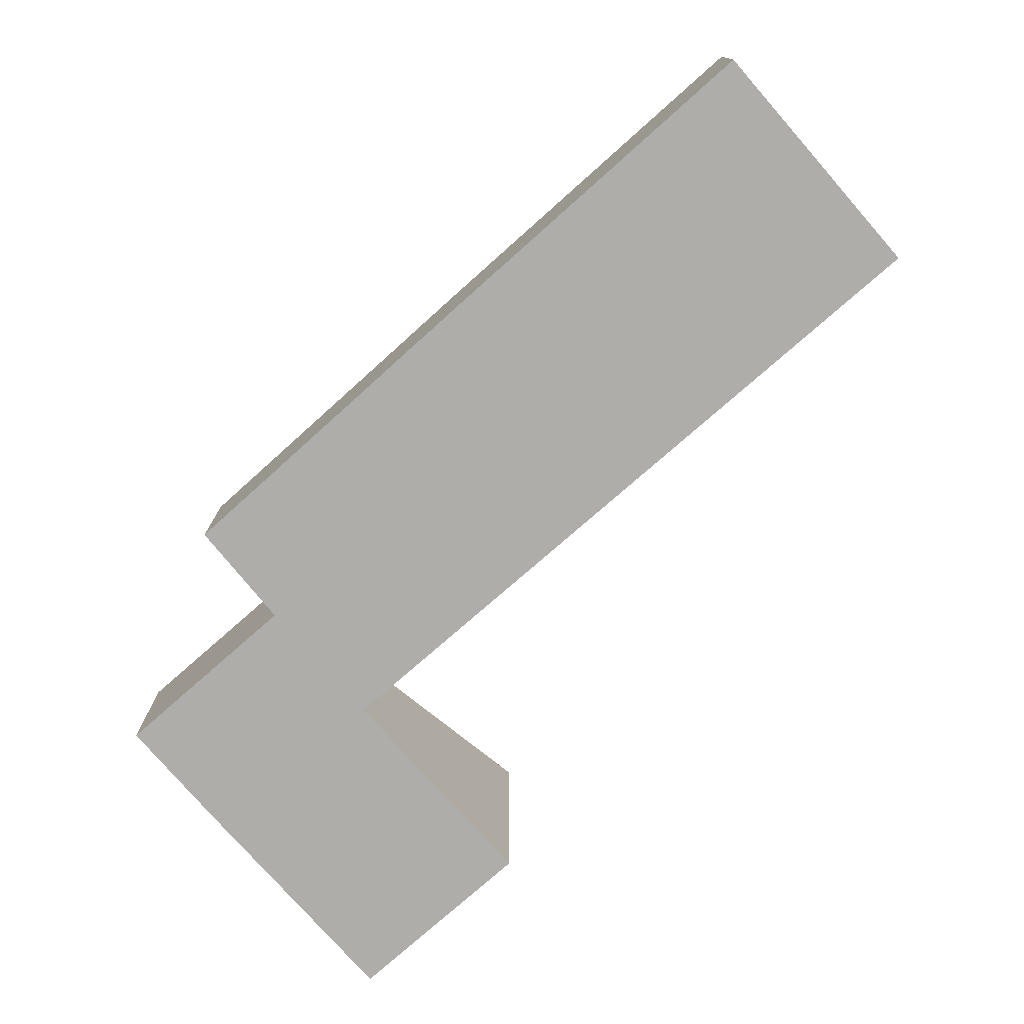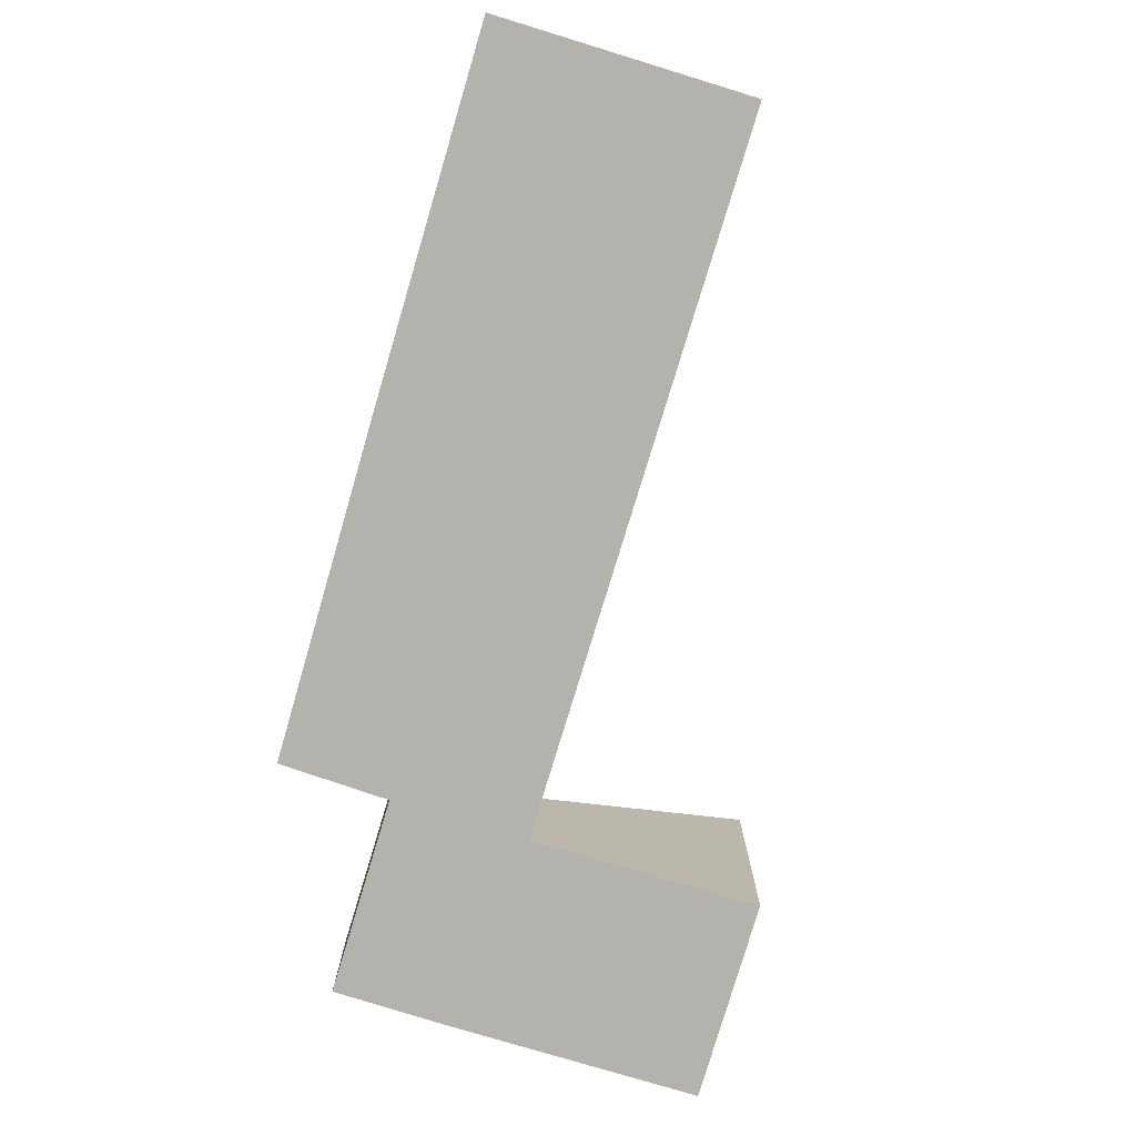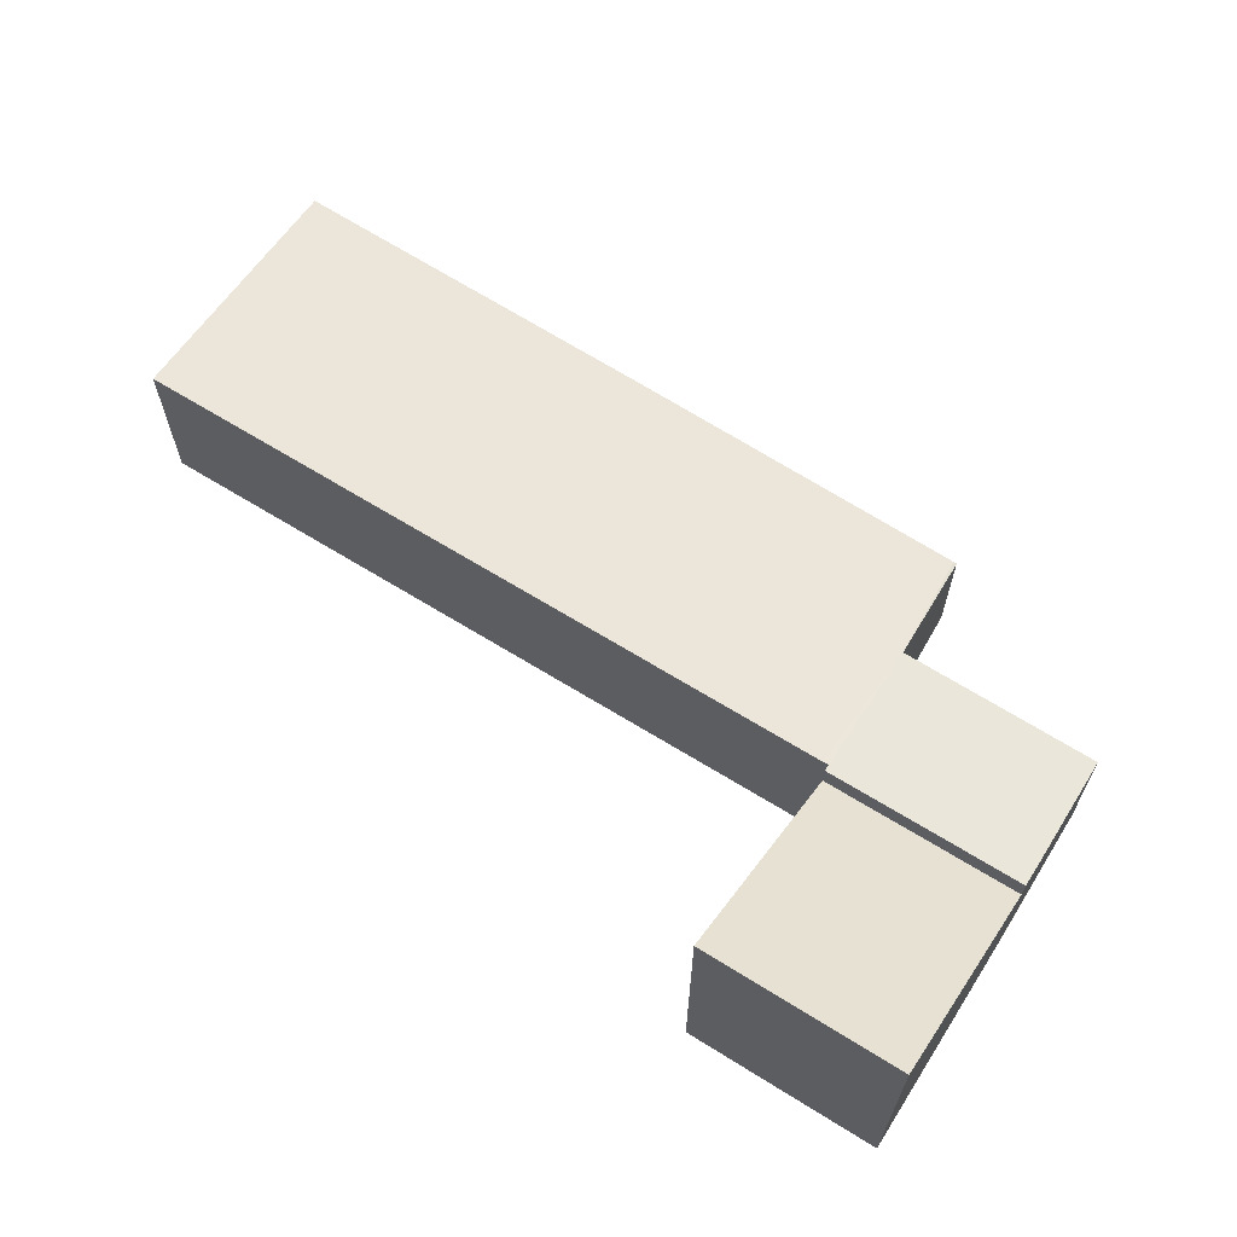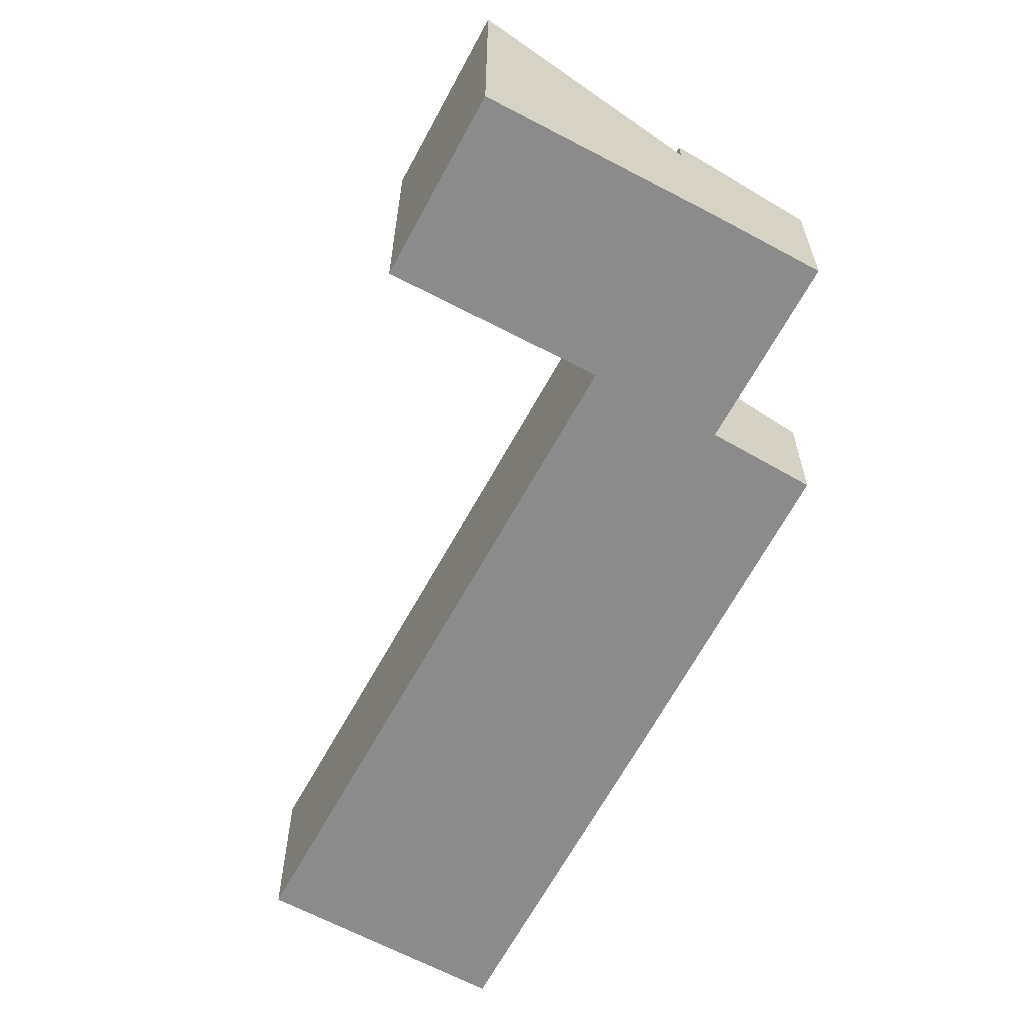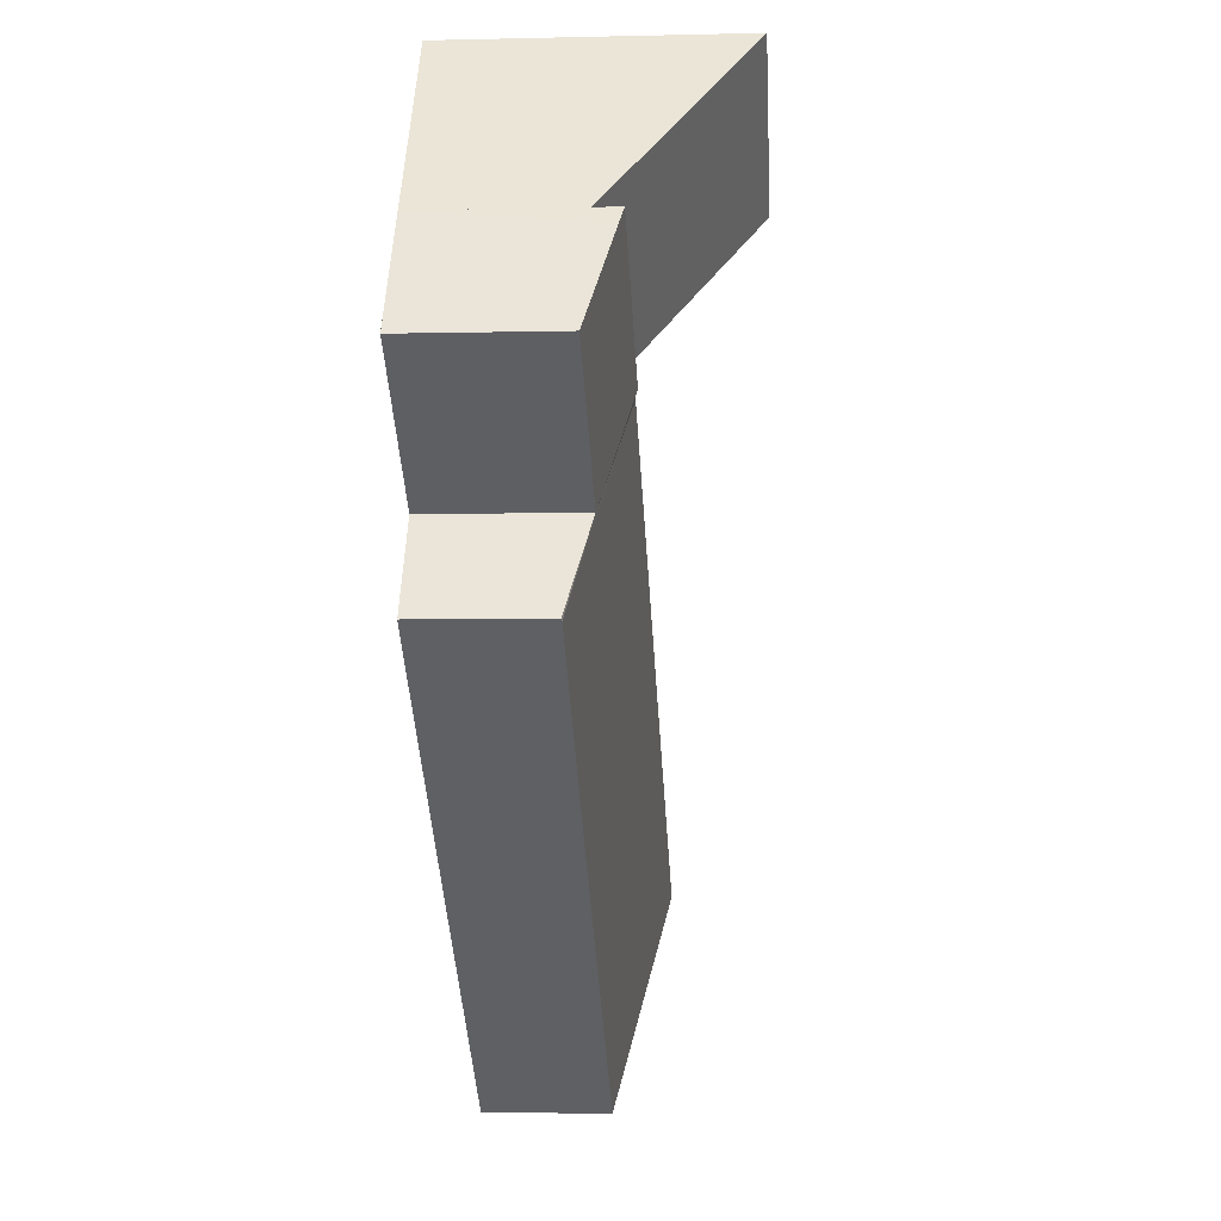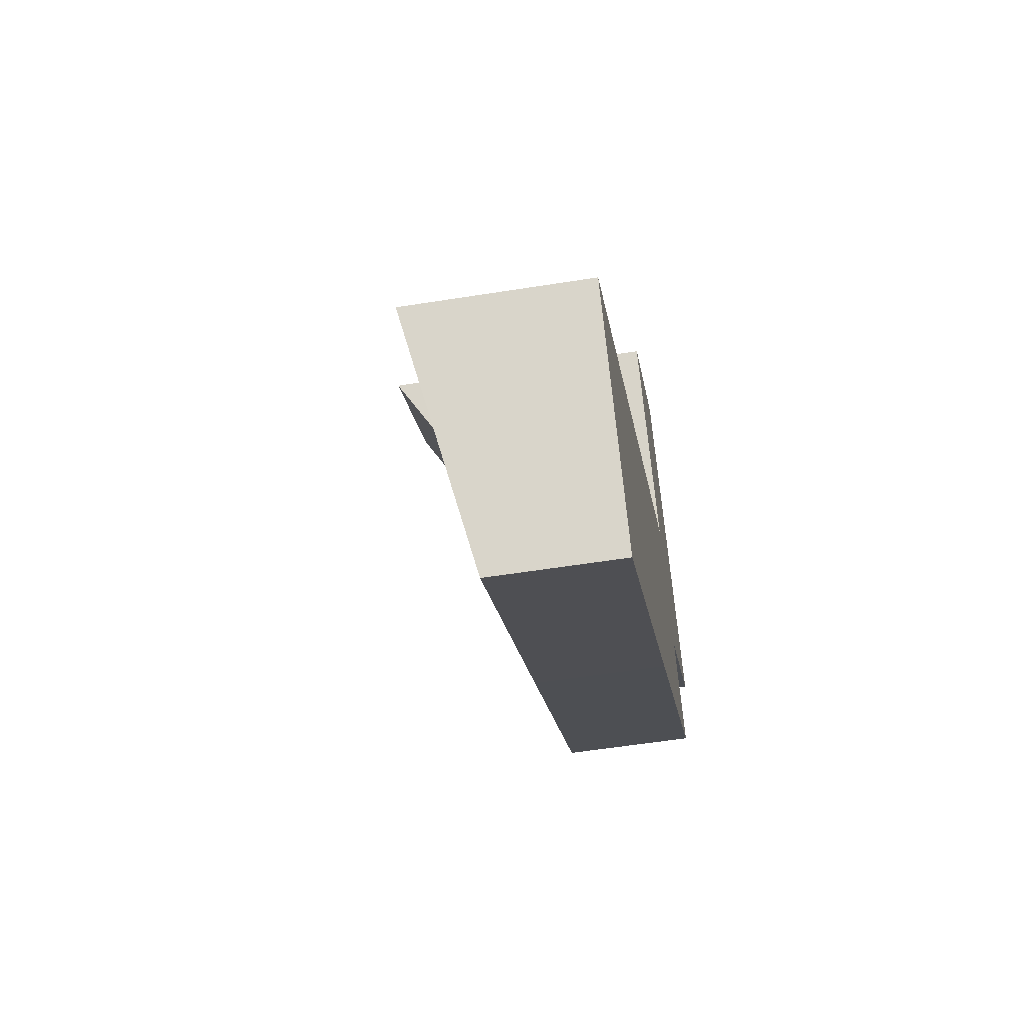
<metadata>
{"format":"obj","ext":"obj","renderer":"f3d","projection":"perspective","resolution":1024,"background":"white","views":[{"elev":-77.3,"azim":-175.0,"up":"+Y"},{"elev":-79.5,"azim":-143.1,"up":"+Y"},{"elev":67.7,"azim":-4.5,"up":"+Y"},{"elev":-63.8,"azim":25.4,"up":"+Y"},{"elev":-5.5,"azim":94.1,"up":"+Z"},{"elev":-55.1,"azim":-80.4,"up":"+Z"}]}
</metadata>
<code>
v  9.769 2.236 4.625
v  10.69 1.907 3.275
v  10.65 1.916 3.246
v  0 2.649 1.622e-16
v  6.654 1.906 0.221
v  2.237 1.901 -3.078
v  8.505 2.634 6.201
v  8.572 2.643 6.25
v  10.88 2.659 8.056
v  8.512 2.663 6.33
v  12.12 2.234 6.351
v  11.06 2.596 7.806
v  9.769 -2.832e-16 4.625
v  12.12 -3.889e-16 6.351
v  10.69 -2.005e-16 3.275
v  10.65 -1.988e-16 3.246
v  6.654 -1.353e-17 0.221
v  2.237 1.885e-16 -3.078
v  10.88 -4.933e-16 8.056
v  11.06 -4.78e-16 7.806
v  0 0 0
v  8.512 -3.876e-16 6.33
v  8.572 -3.827e-16 6.25
v  8.505 -3.797e-16 6.201
v  8.512 2.269 6.33
v  8.92 4.292 10.7
v  10.88 2.269 8.056
v  6.554 4.281 8.95
v  8.92 -6.55e-16 10.7
v  6.554 -5.48e-16 8.95
g defaultobject
f 1 2 3
f 4 5 6
f 5 4 7
f 5 7 3
f 3 7 1
f 1 7 8
f 9 8 10
f 8 9 1
f 1 9 11
f 11 9 12
f 11 13 1
f 13 11 14
f 15 3 2
f 3 15 5
f 5 15 16
f 5 16 17
f 5 17 6
f 6 17 18
f 13 2 1
f 2 13 15
f 19 12 9
f 12 19 11
f 11 19 14
f 14 19 20
f 6 21 4
f 21 6 18
f 8 22 10
f 22 8 23
f 21 7 4
f 7 21 24
f 7 24 8
f 8 24 23
f 22 9 10
f 9 22 19
f 22 20 19
f 20 22 14
f 14 22 23
f 14 23 13
f 13 23 24
f 13 24 21
f 13 21 15
f 15 21 16
f 16 21 17
f 17 21 18
f 25 26 27
f 26 25 28
f 28 29 26
f 29 28 30
f 29 27 26
f 27 29 19
f 19 25 27
f 25 19 22
f 25 30 28
f 30 25 22
f 22 29 30
f 29 22 19

</code>
